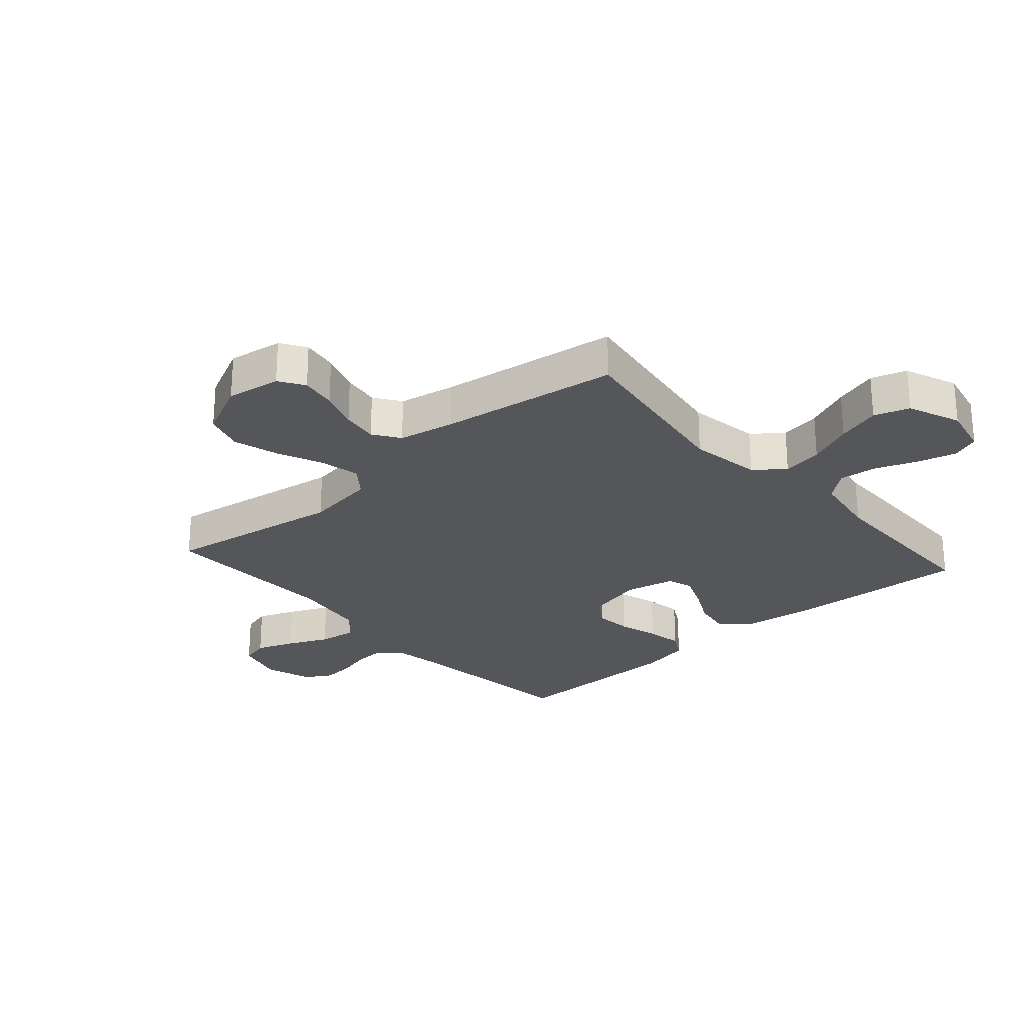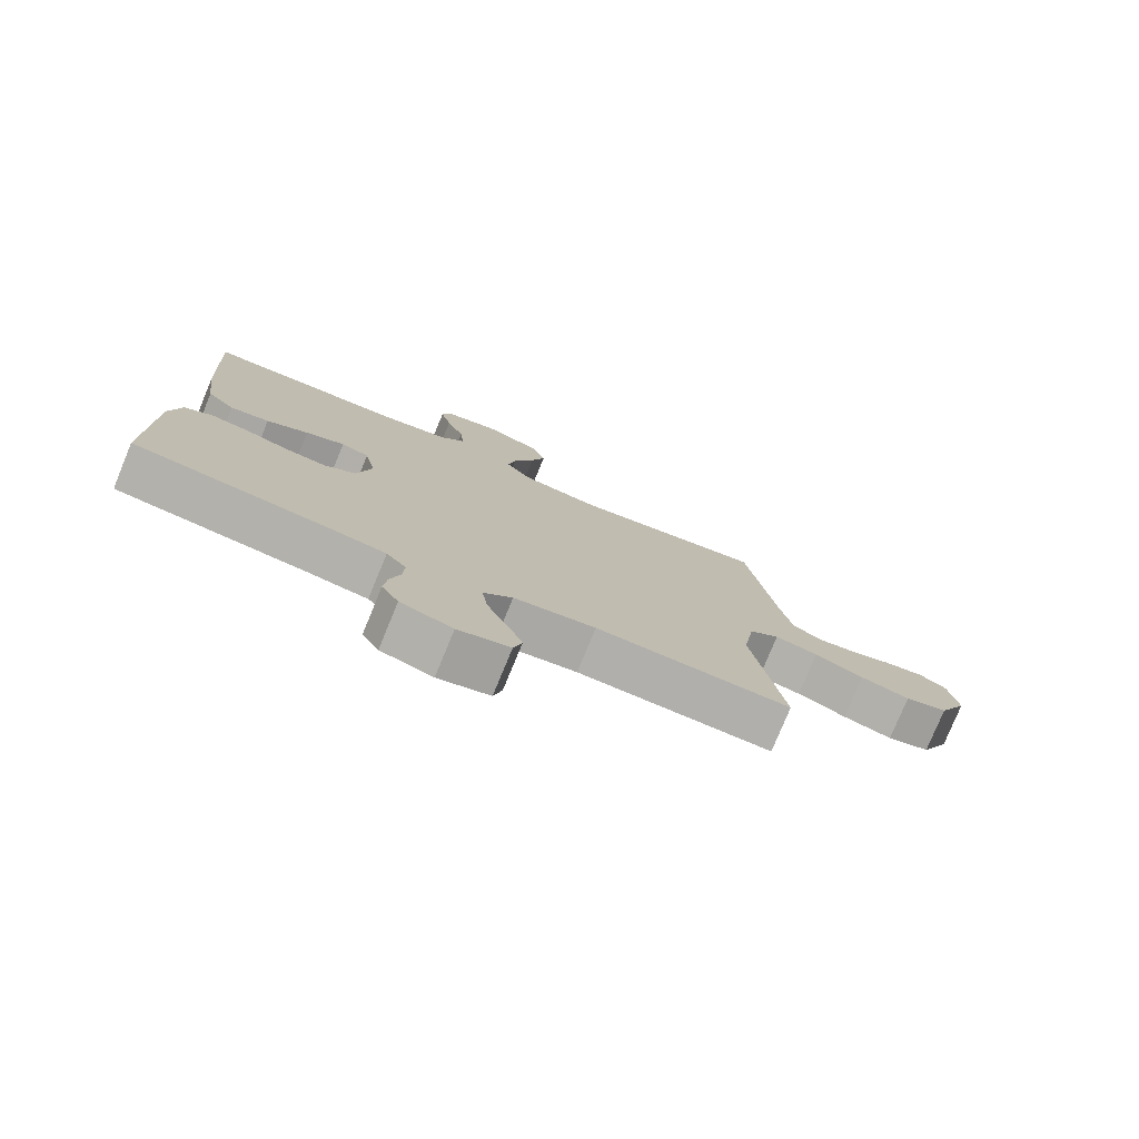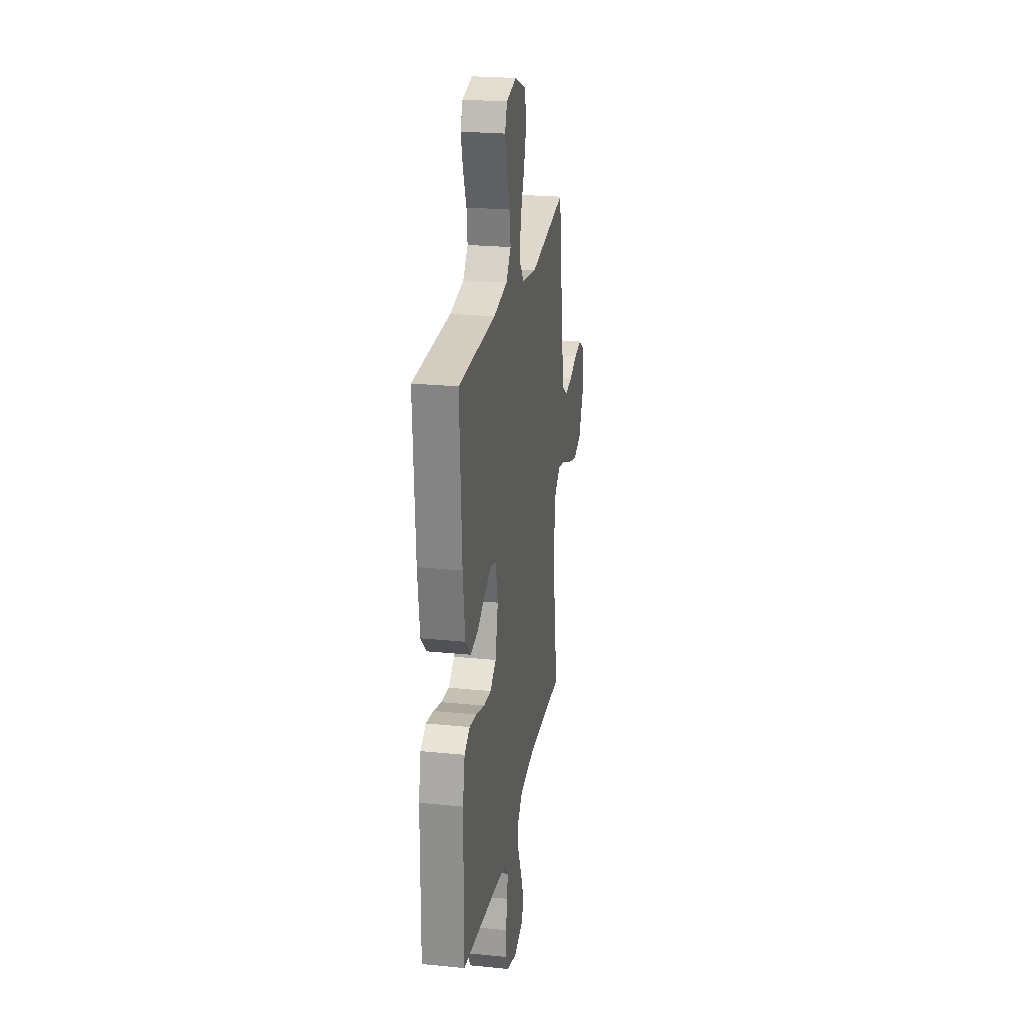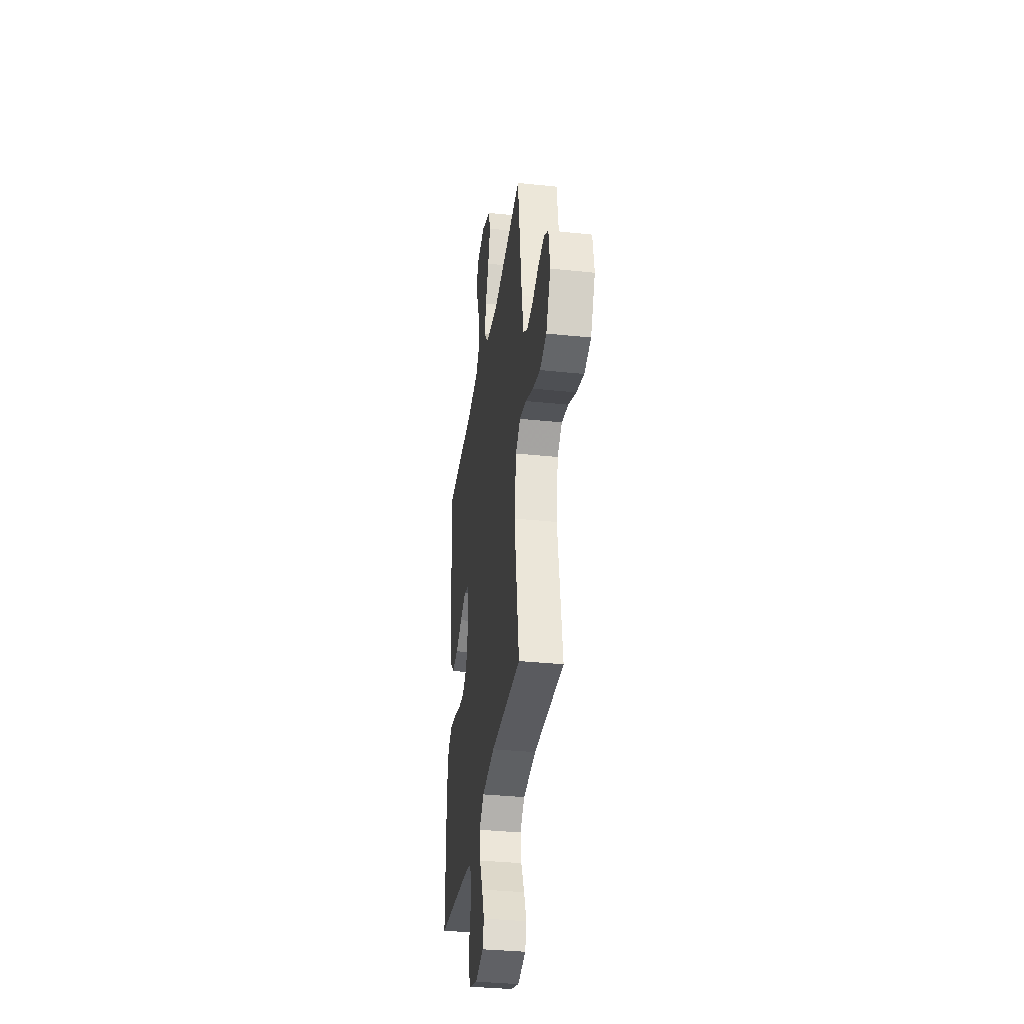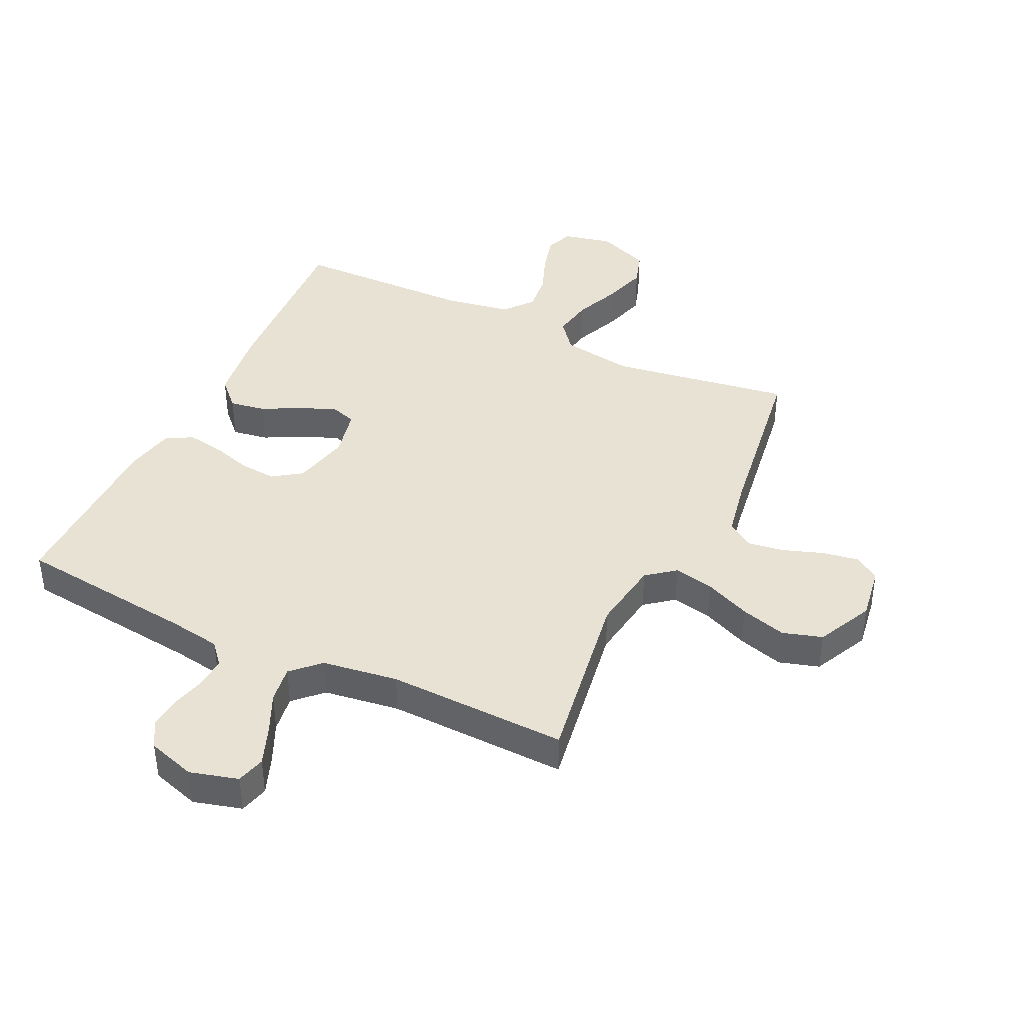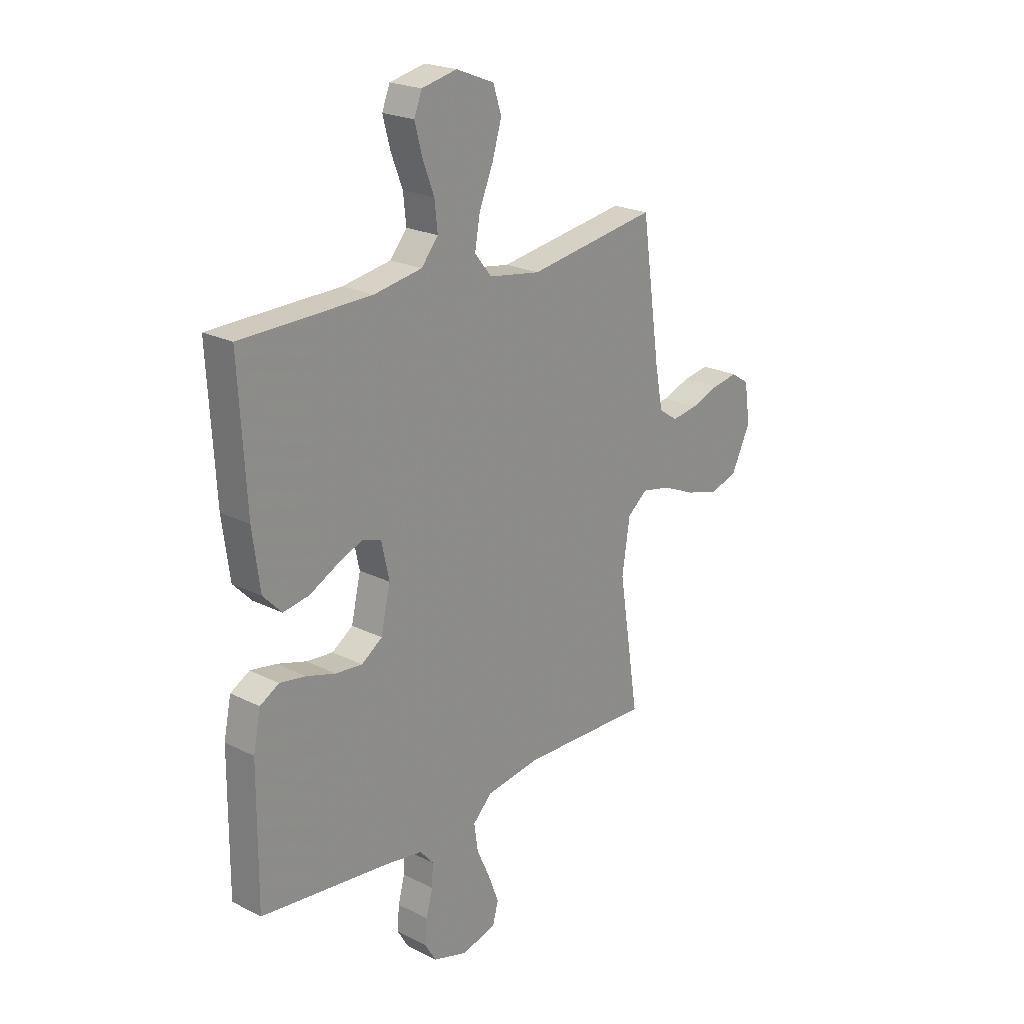
<metadata>
{"format":"obj","ext":"obj","renderer":"f3d","projection":"perspective","resolution":1024,"background":"white","views":[{"elev":-25.9,"azim":-48.5,"up":"+Y"},{"elev":-77.9,"azim":157.6,"up":"+Z"},{"elev":23.7,"azim":99.5,"up":"+Z"},{"elev":-34.8,"azim":-98.0,"up":"+Z"},{"elev":40.9,"azim":-154.5,"up":"+Y"},{"elev":22.2,"azim":131.1,"up":"+Z"}]}
</metadata>
<code>
v 0.5 0.07 -0.5
v 0.2 0.07 -0.535
v 0.114 0.07 -0.549
v 0.083 0.07 -0.585
v 0.086 0.07 -0.636
v 0.101 0.07 -0.693
v 0.106 0.07 -0.747
v 0.08 0.07 -0.791
v 0 0.07 -0.816
v -0.08 0.07 -0.794
v -0.093 0.07 -0.746
v -0.069 0.07 -0.683
v -0.038 0.07 -0.615
v -0.029 0.07 -0.553
v -0.074 0.07 -0.509
v -0.2 0.07 -0.491
v -0.5 0.07 -0.5
v -0.453 0.07 -0.2
v -0.471 0.07 -0.081
v -0.518 0.07 -0.044
v -0.585 0.07 -0.058
v -0.661 0.07 -0.091
v -0.737 0.07 -0.113
v -0.803 0.07 -0.093
v -0.848 0.07 0
v -0.834 0.07 0.091
v -0.792 0.07 0.118
v -0.732 0.07 0.108
v -0.666 0.07 0.085
v -0.605 0.07 0.076
v -0.561 0.07 0.106
v -0.543 0.07 0.2
v -0.5 0.07 0.5
v -0.2 0.07 0.454
v -0.08 0.07 0.473
v -0.041 0.07 0.522
v -0.053 0.07 0.59
v -0.085 0.07 0.666
v -0.107 0.07 0.739
v -0.088 0.07 0.798
v 0 0.07 0.833
v 0.082 0.07 0.815
v 0.1 0.07 0.769
v 0.083 0.07 0.705
v 0.056 0.07 0.635
v 0.049 0.07 0.571
v 0.088 0.07 0.524
v 0.2 0.07 0.505
v 0.5 0.07 0.5
v 0.483 0.07 0.2
v 0.466 0.07 0.072
v 0.423 0.07 0.028
v 0.363 0.07 0.038
v 0.299 0.07 0.071
v 0.239 0.07 0.096
v 0.196 0.07 0.082
v 0.178 0.07 0
v 0.2 0.07 -0.095
v 0.248 0.07 -0.128
v 0.31 0.07 -0.122
v 0.377 0.07 -0.102
v 0.437 0.07 -0.092
v 0.481 0.07 -0.117
v 0.498 0.07 -0.2
v 0.5 0 -0.5
v 0.2 0 -0.535
v 0.114 0 -0.549
v 0.083 0 -0.585
v 0.086 0 -0.636
v 0.101 0 -0.693
v 0.106 0 -0.747
v 0.08 0 -0.791
v 0 0 -0.816
v -0.08 0 -0.794
v -0.093 0 -0.746
v -0.069 0 -0.683
v -0.038 0 -0.615
v -0.029 0 -0.553
v -0.074 0 -0.509
v -0.2 0 -0.491
v -0.5 0 -0.5
v -0.453 0 -0.2
v -0.471 0 -0.081
v -0.518 0 -0.044
v -0.585 0 -0.058
v -0.661 0 -0.091
v -0.737 0 -0.113
v -0.803 0 -0.093
v -0.848 0 0
v -0.834 0 0.091
v -0.792 0 0.118
v -0.732 0 0.108
v -0.666 0 0.085
v -0.605 0 0.076
v -0.561 0 0.106
v -0.543 0 0.2
v -0.5 0 0.5
v -0.2 0 0.454
v -0.08 0 0.473
v -0.041 0 0.522
v -0.053 0 0.59
v -0.085 0 0.666
v -0.107 0 0.739
v -0.088 0 0.798
v 0 0 0.833
v 0.082 0 0.815
v 0.1 0 0.769
v 0.083 0 0.705
v 0.056 0 0.635
v 0.049 0 0.571
v 0.088 0 0.524
v 0.2 0 0.505
v 0.5 0 0.5
v 0.483 0 0.2
v 0.466 0 0.072
v 0.423 0 0.028
v 0.363 0 0.038
v 0.299 0 0.071
v 0.239 0 0.096
v 0.196 0 0.082
v 0.178 0 0
v 0.2 0 -0.095
v 0.248 0 -0.128
v 0.31 0 -0.122
v 0.377 0 -0.102
v 0.437 0 -0.092
v 0.481 0 -0.117
v 0.498 0 -0.2
f 64 1 2
f 63 64 2
f 62 63 2
f 61 62 2
f 60 61 2
f 59 60 2 3
f 58 59 3 4
f 57 58 4
f 52 53 54
f 51 52 54
f 50 51 54
f 49 50 54
f 48 49 54
f 47 48 54 55
f 46 47 55 56
f 43 44 45
f 42 43 45
f 41 42 45
f 40 41 45
f 39 40 45
f 38 39 45
f 37 38 45
f 36 37 45 46
f 46 56 57
f 36 46 57
f 35 36 57
f 32 33 34
f 35 57 4
f 34 35 4
f 32 34 4
f 31 32 4
f 27 28 29
f 26 27 29
f 25 26 29
f 24 25 29
f 23 24 29
f 22 23 29
f 21 22 29
f 20 21 29 30
f 16 17 18
f 15 16 18 19
f 14 15 19
f 11 12 13
f 10 11 13
f 9 10 13
f 8 9 13
f 7 8 13
f 6 7 13
f 5 6 13
f 5 13 14
f 4 5 14 19
f 19 20 30 31
f 4 19 31
f 66 65 128
f 66 128 127
f 66 127 126
f 66 126 125
f 66 125 124
f 67 66 124 123
f 68 67 123 122
f 68 122 121
f 118 117 116
f 118 116 115
f 118 115 114
f 118 114 113
f 118 113 112
f 119 118 112 111
f 120 119 111 110
f 109 108 107
f 109 107 106
f 109 106 105
f 109 105 104
f 109 104 103
f 109 103 102
f 109 102 101
f 110 109 101 100
f 121 120 110
f 121 110 100
f 121 100 99
f 98 97 96
f 68 121 99
f 68 99 98
f 68 98 96
f 68 96 95
f 93 92 91
f 93 91 90
f 93 90 89
f 93 89 88
f 93 88 87
f 93 87 86
f 93 86 85
f 94 93 85 84
f 82 81 80
f 83 82 80 79
f 83 79 78
f 77 76 75
f 77 75 74
f 77 74 73
f 77 73 72
f 77 72 71
f 77 71 70
f 77 70 69
f 78 77 69
f 83 78 69 68
f 95 94 84 83
f 95 83 68
f 1 65 66 2
f 2 66 67 3
f 3 67 68 4
f 4 68 69 5
f 5 69 70 6
f 6 70 71 7
f 7 71 72 8
f 8 72 73 9
f 9 73 74 10
f 10 74 75 11
f 11 75 76 12
f 12 76 77 13
f 13 77 78 14
f 14 78 79 15
f 15 79 80 16
f 16 80 81 17
f 17 81 82 18
f 18 82 83 19
f 19 83 84 20
f 20 84 85 21
f 21 85 86 22
f 22 86 87 23
f 23 87 88 24
f 24 88 89 25
f 25 89 90 26
f 26 90 91 27
f 27 91 92 28
f 28 92 93 29
f 29 93 94 30
f 30 94 95 31
f 31 95 96 32
f 32 96 97 33
f 33 97 98 34
f 34 98 99 35
f 35 99 100 36
f 36 100 101 37
f 37 101 102 38
f 38 102 103 39
f 39 103 104 40
f 40 104 105 41
f 41 105 106 42
f 42 106 107 43
f 43 107 108 44
f 44 108 109 45
f 45 109 110 46
f 46 110 111 47
f 47 111 112 48
f 48 112 113 49
f 49 113 114 50
f 50 114 115 51
f 51 115 116 52
f 52 116 117 53
f 53 117 118 54
f 54 118 119 55
f 55 119 120 56
f 56 120 121 57
f 57 121 122 58
f 58 122 123 59
f 59 123 124 60
f 60 124 125 61
f 61 125 126 62
f 62 126 127 63
f 63 127 128 64
f 64 128 65 1

</code>
